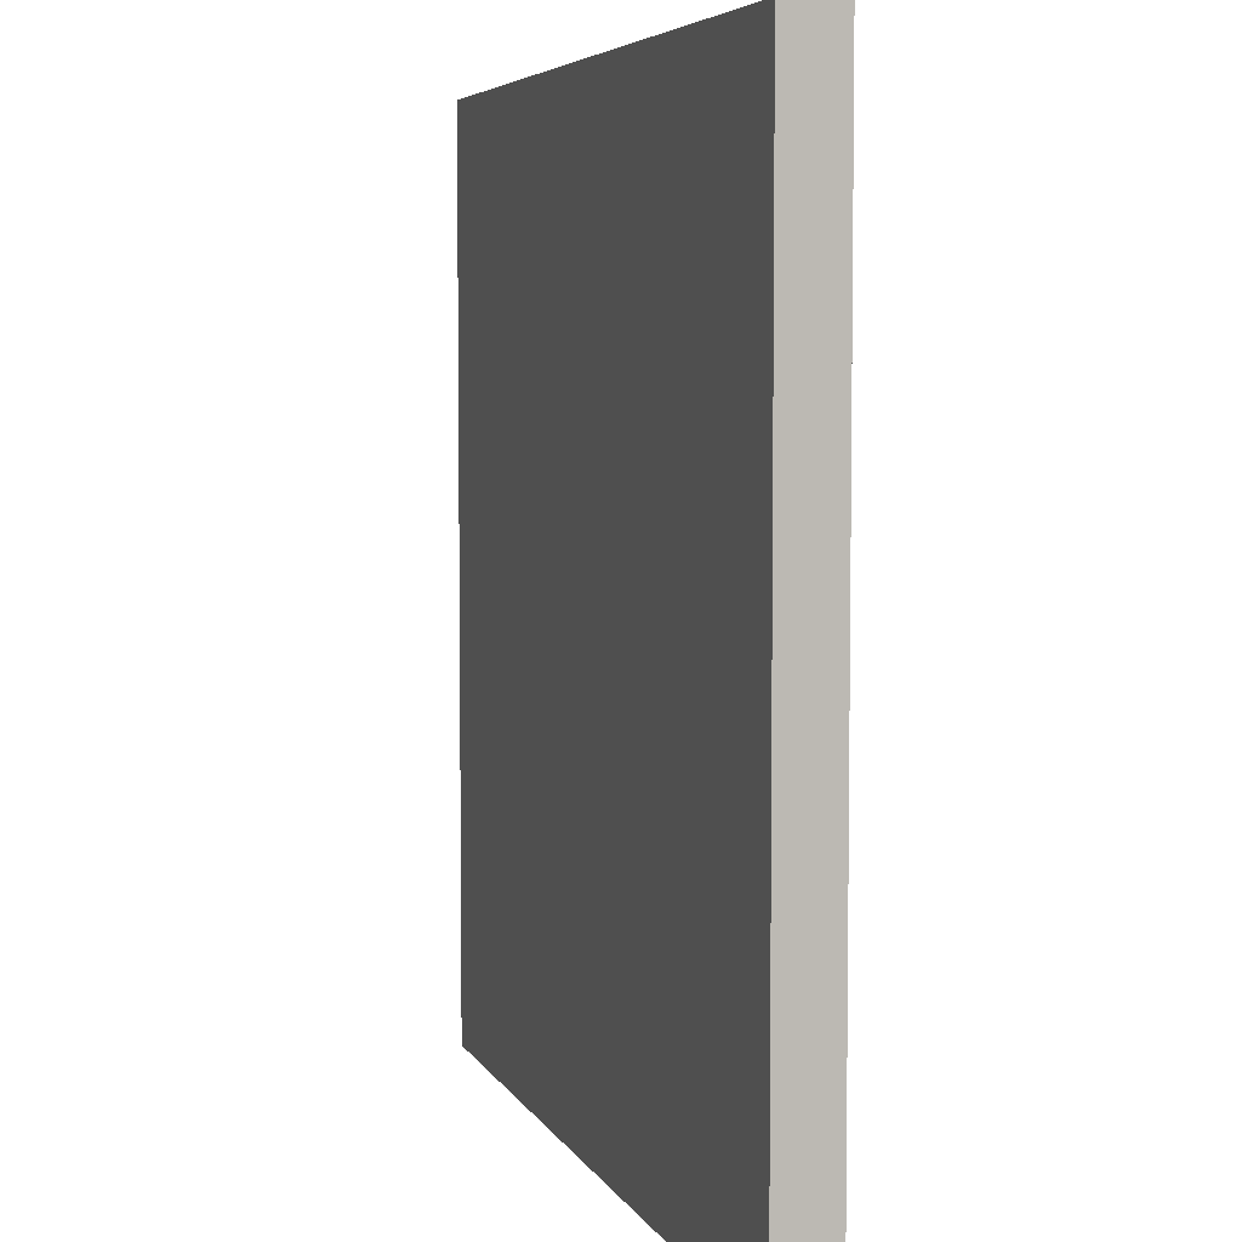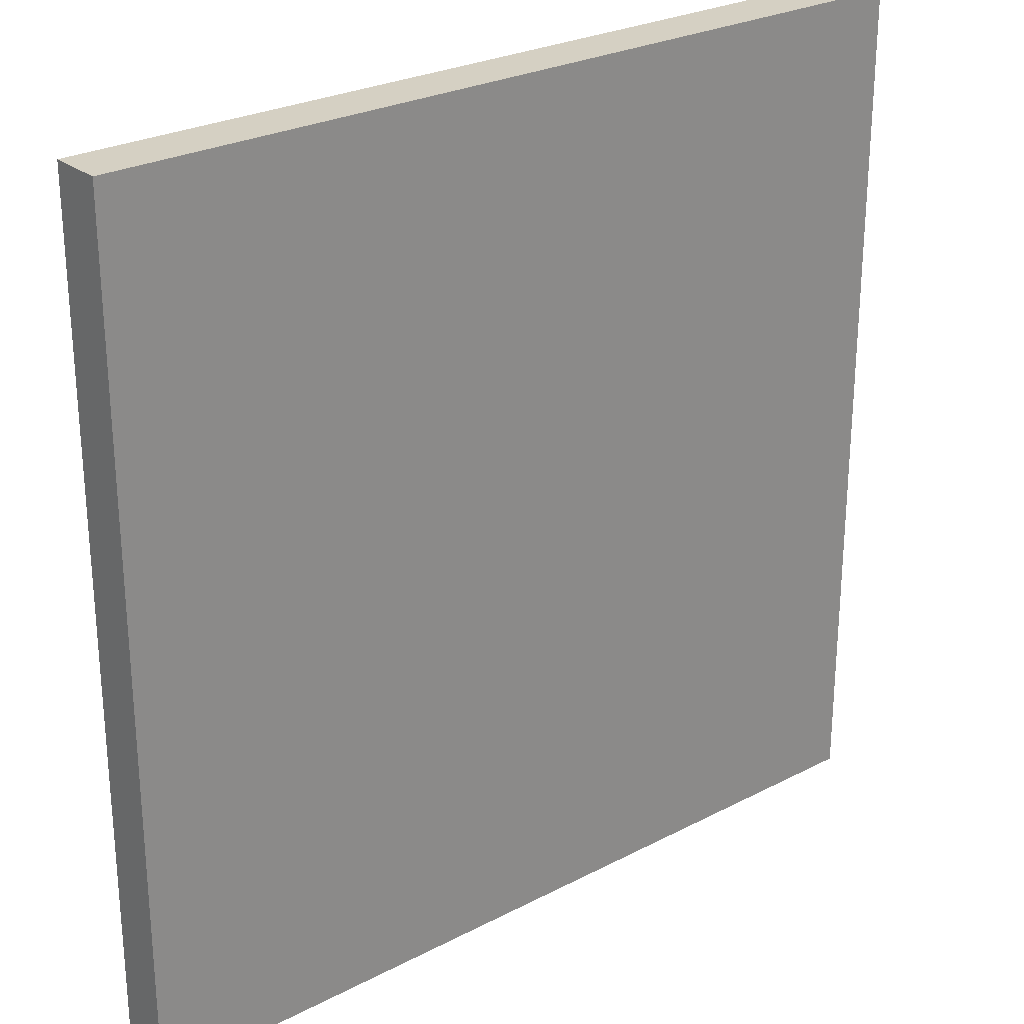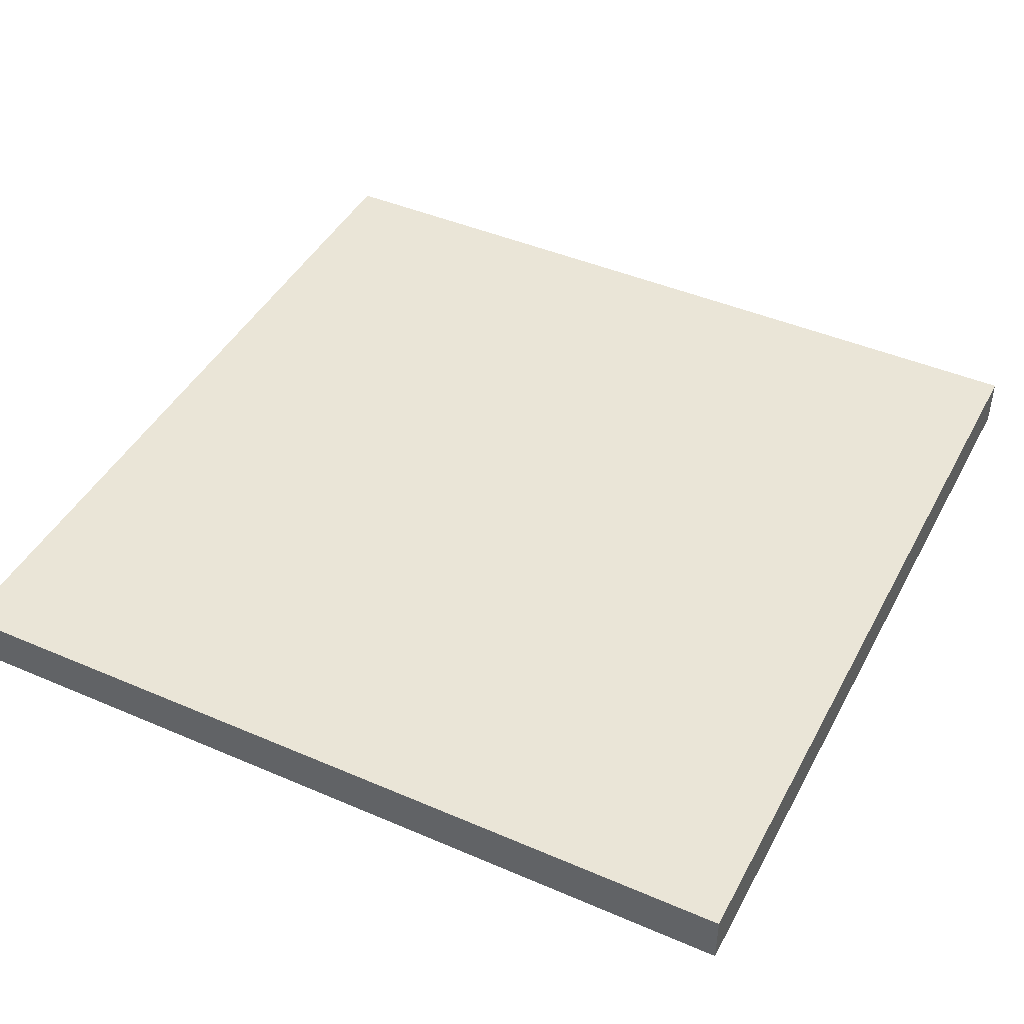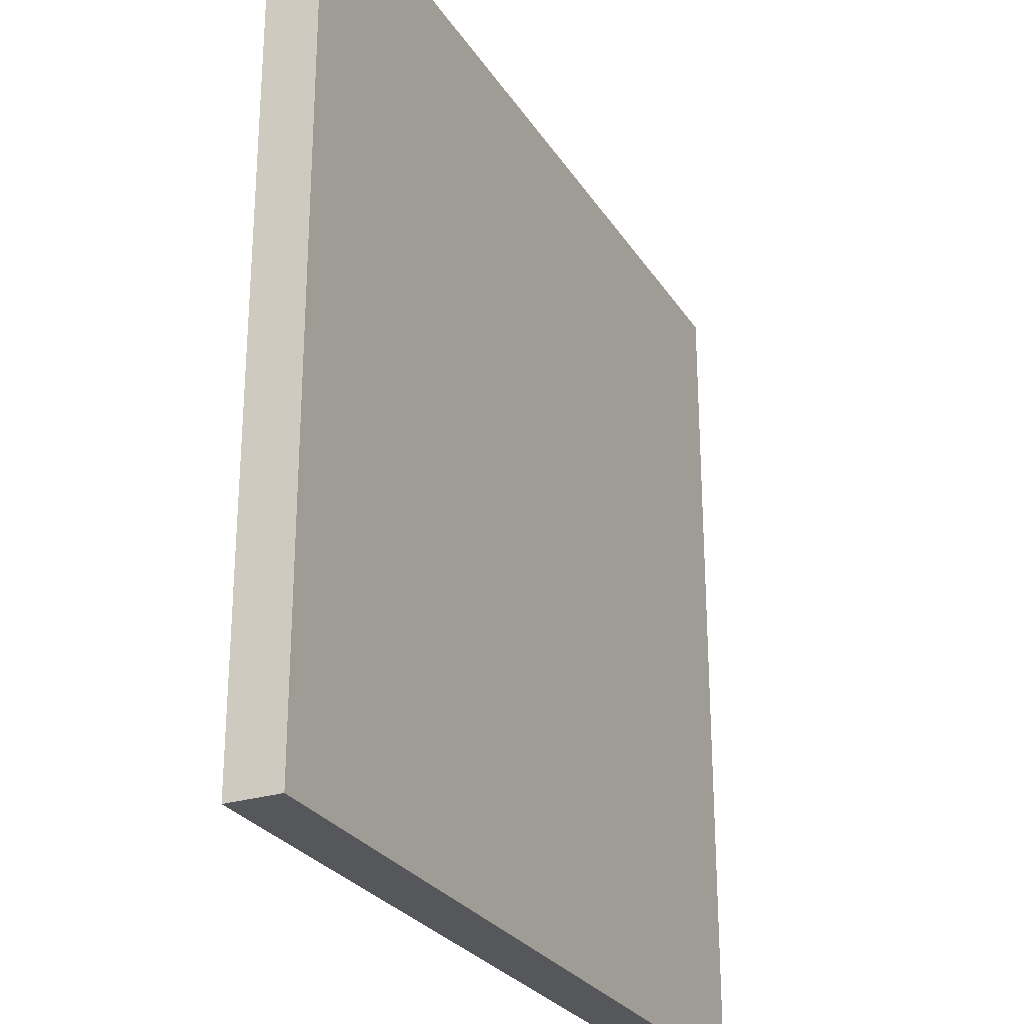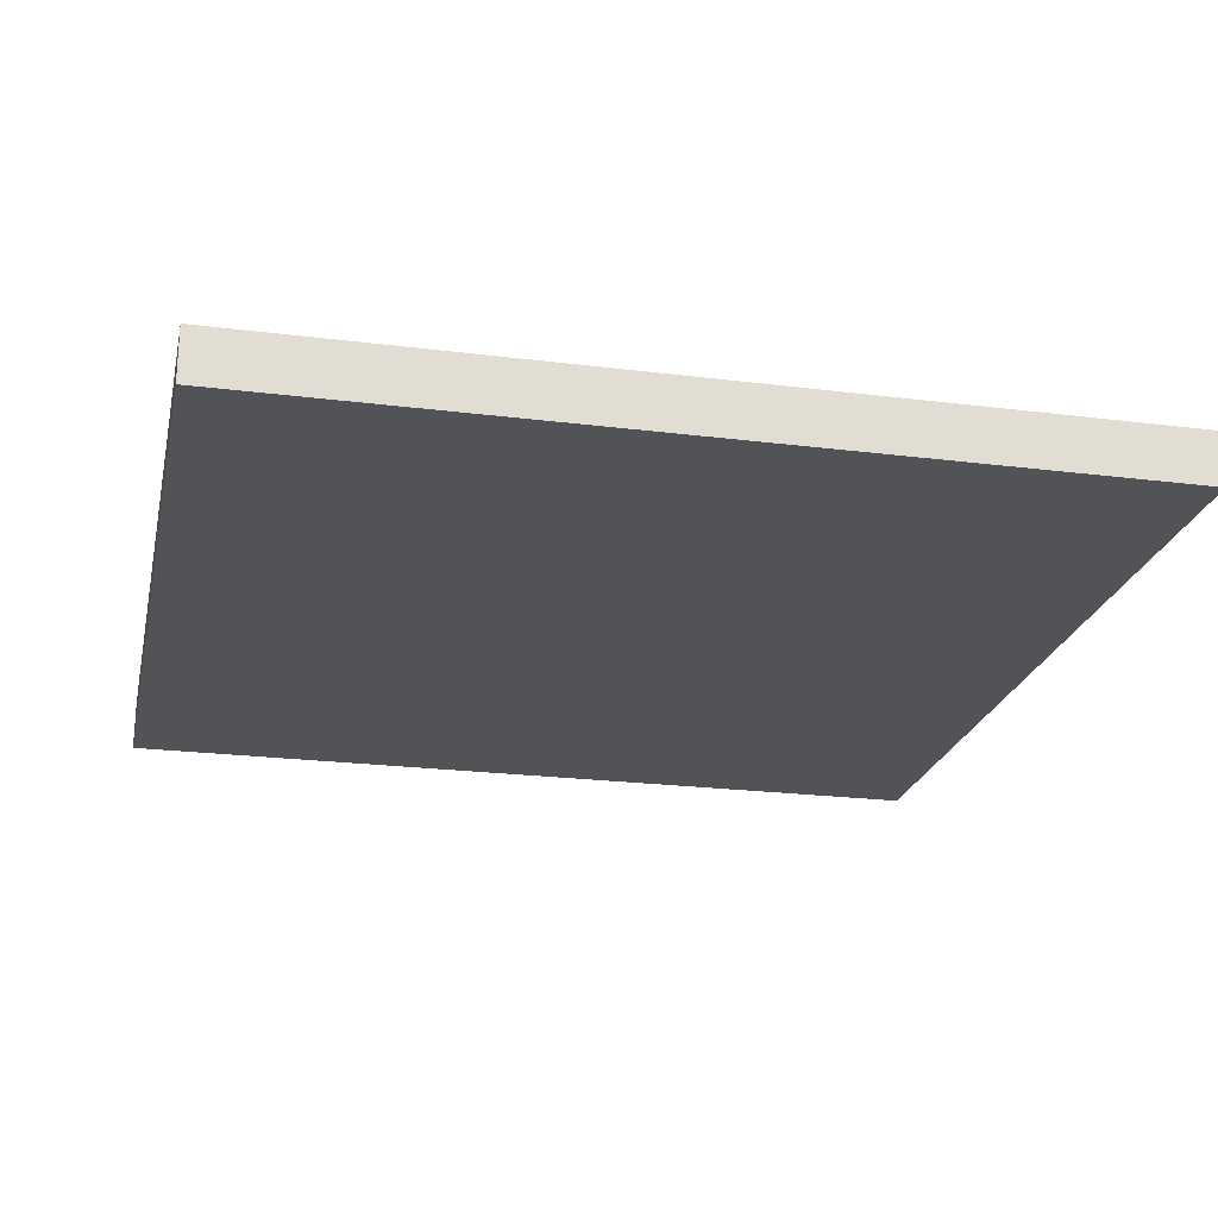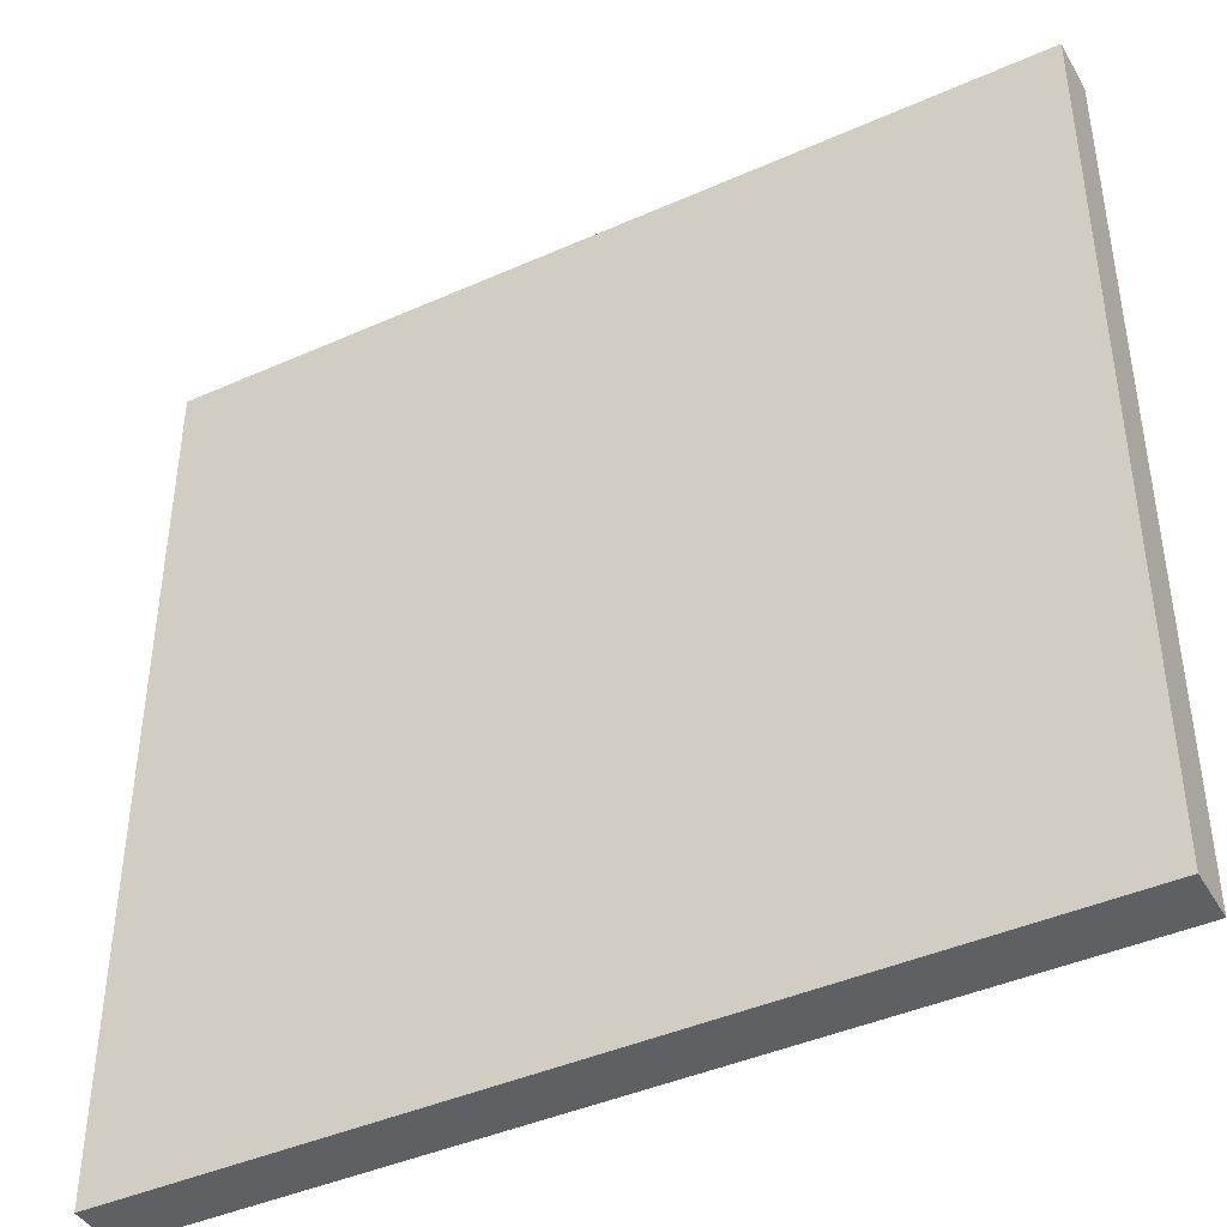
<metadata>
{"format":"obj","ext":"obj","renderer":"f3d","projection":"perspective","resolution":1024,"background":"white","views":[{"elev":5.3,"azim":73.7,"up":"+Z"},{"elev":26.4,"azim":-39.3,"up":"+Z"},{"elev":44.2,"azim":26.7,"up":"+Y"},{"elev":-26.9,"azim":-64.3,"up":"+Z"},{"elev":-22.5,"azim":167.7,"up":"+Y"},{"elev":-42.5,"azim":-152.0,"up":"+Z"}]}
</metadata>
<code>
g floor_0
v -0.5285 0.0307 -0.5236
v -0.5285 0.0307 0.4236
v -0.5549 0.0307 0.4236
v -0.5549 0.0307 -0.5236
v 0.4237 0.0307 0.4236
v 0.4237 0.0307 0.4499
v -0.5285 0.0307 0.4499
v 0.4237 0.0307 -0.5236
v -0.5285 0.0307 -0.5499
v 0.4237 0.0307 -0.5499
v 0.4502 0.0307 -0.5236
v 0.4502 0.0307 0.4236
v 0.4237 -0.0307 -0.5236
v 0.4237 -0.0307 0.4236
v 0.4502 -0.0307 0.4236
v 0.4502 -0.0307 -0.5236
v 0.4237 -0.0307 0.4499
v 0.4502 -0.0307 0.4499
v -0.5285 -0.0307 0.4499
v -0.5285 -0.0307 0.4236
v -0.5549 -0.0307 0.4236
v -0.5549 -0.0307 0.4499
v -0.5549 -0.0307 -0.5236
v -0.5285 -0.0307 -0.5236
v -0.5285 -0.0307 -0.5499
v -0.5549 -0.0307 -0.5499
v 0.4237 -0.0307 -0.5499
v 0.4502 -0.0307 -0.5499
v -0.5549 0.0307 0.4499
v 0.4502 0.0307 0.4499
v 0.4502 0.0307 -0.5499
v -0.5549 0.0307 -0.5499
f 3 2 1
f 1 4 3
f 6 5 2
f 2 7 6
f 8 8 5
f 5 5 8
f 9 1 8
f 8 10 9
f 11 8 5
f 5 12 11
f 13 13 8
f 8 8 13
f 5 5 14
f 14 14 5
f 14 14 13
f 13 13 14
f 11 12 15
f 15 16 11
f 16 13 8
f 8 11 16
f 17 14 15
f 15 18 17
f 15 14 13
f 13 16 15
f 6 7 19
f 19 17 6
f 17 14 5
f 5 6 17
f 21 20 19
f 19 22 21
f 19 20 14
f 14 17 19
f 3 4 23
f 23 21 3
f 21 20 2
f 2 3 21
f 25 24 23
f 23 26 25
f 23 24 20
f 20 21 23
f 27 25 9
f 9 10 27
f 16 13 27
f 27 28 16
f 25 24 1
f 1 9 25
f 27 13 24
f 24 25 27
f 29 3 21
f 21 22 29
f 29 7 2
f 2 3 29
f 22 19 7
f 7 29 22
f 3 2 20
f 20 21 3
f 30 6 17
f 17 18 30
f 30 12 5
f 5 6 30
f 18 15 12
f 12 30 18
f 6 5 14
f 14 17 6
f 31 11 16
f 16 28 31
f 31 10 8
f 8 11 31
f 28 27 10
f 10 31 28
f 11 8 13
f 13 16 11
f 32 9 25
f 25 26 32
f 32 4 1
f 1 9 32
f 26 23 4
f 4 32 26
f 9 1 24
f 24 25 9
f 14 20 24
f 24 13 14
f 5 8 1
f 1 2 5

</code>
